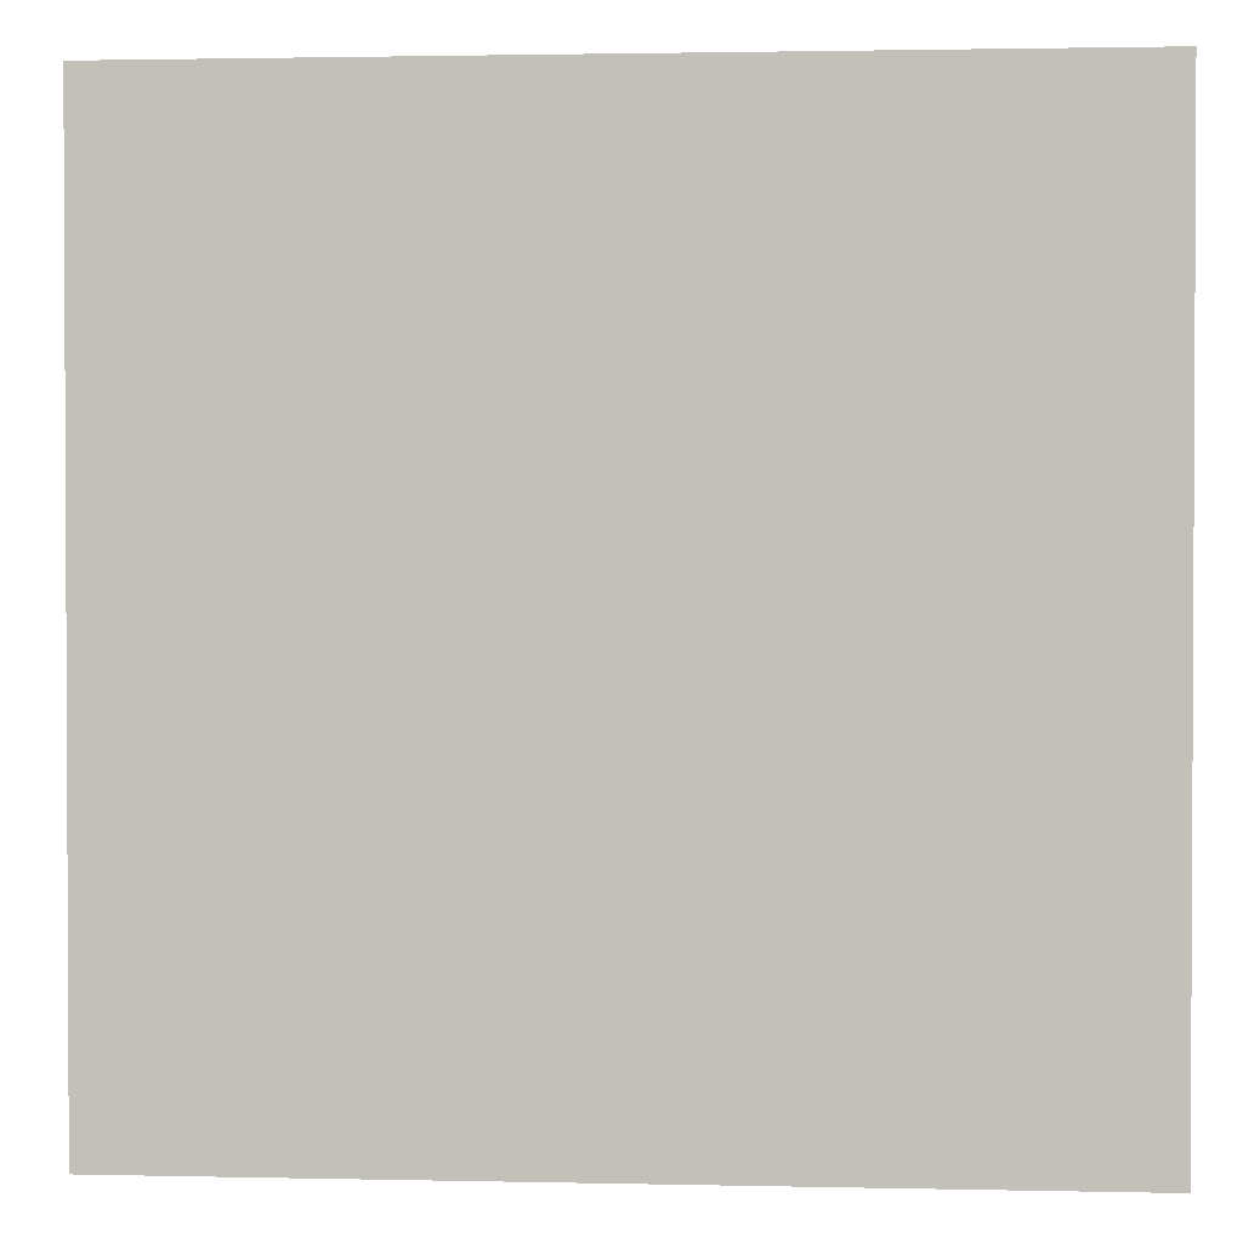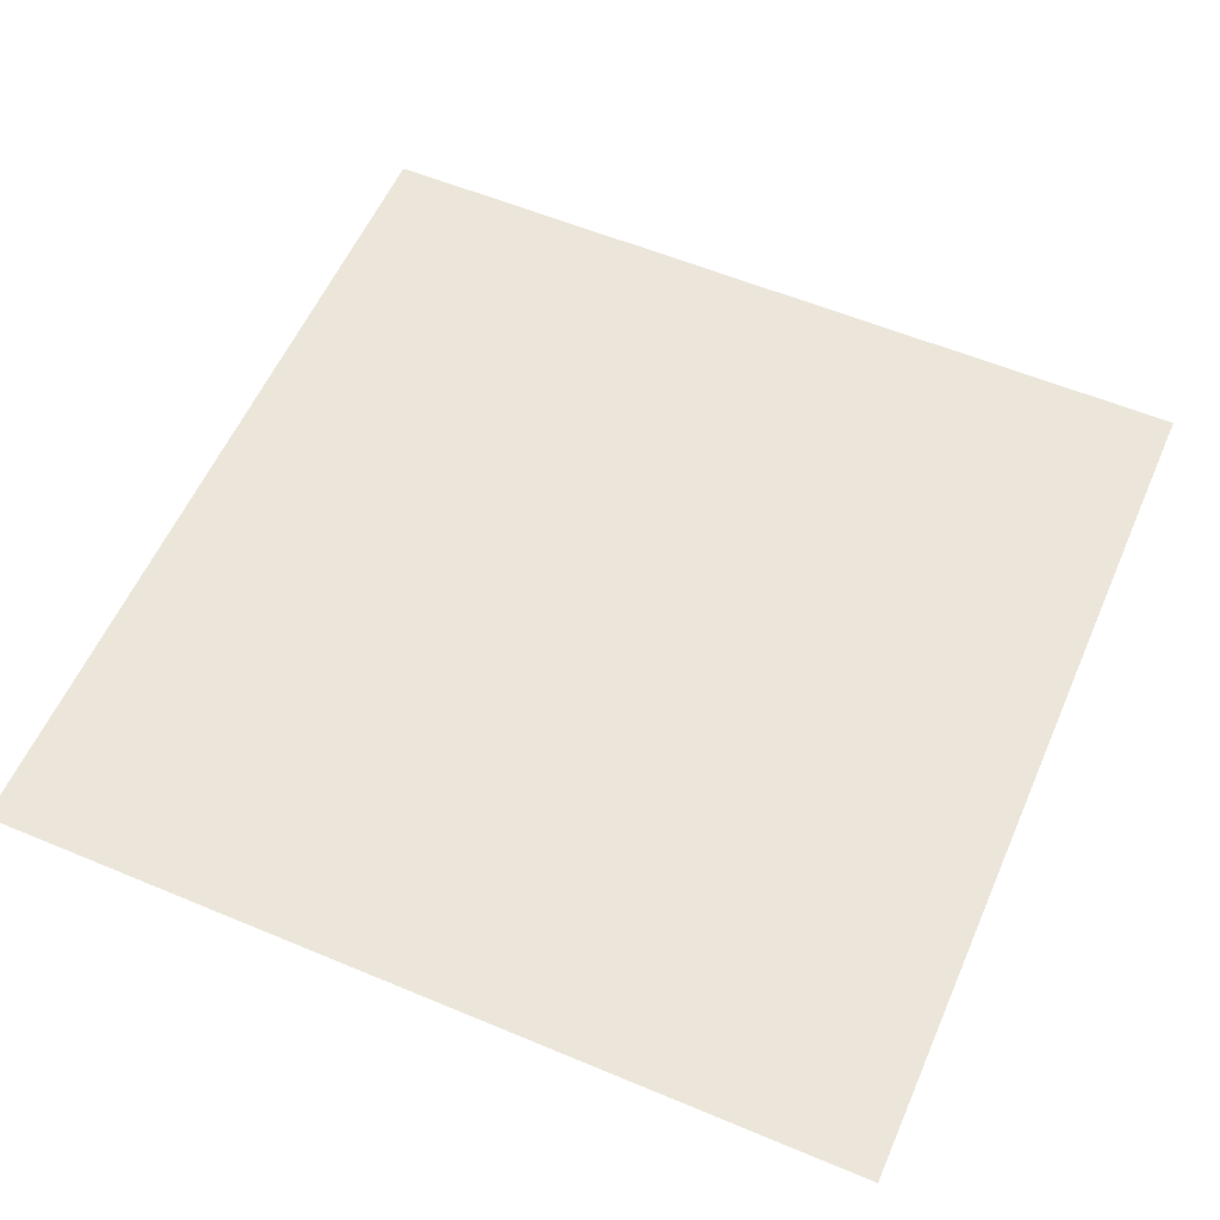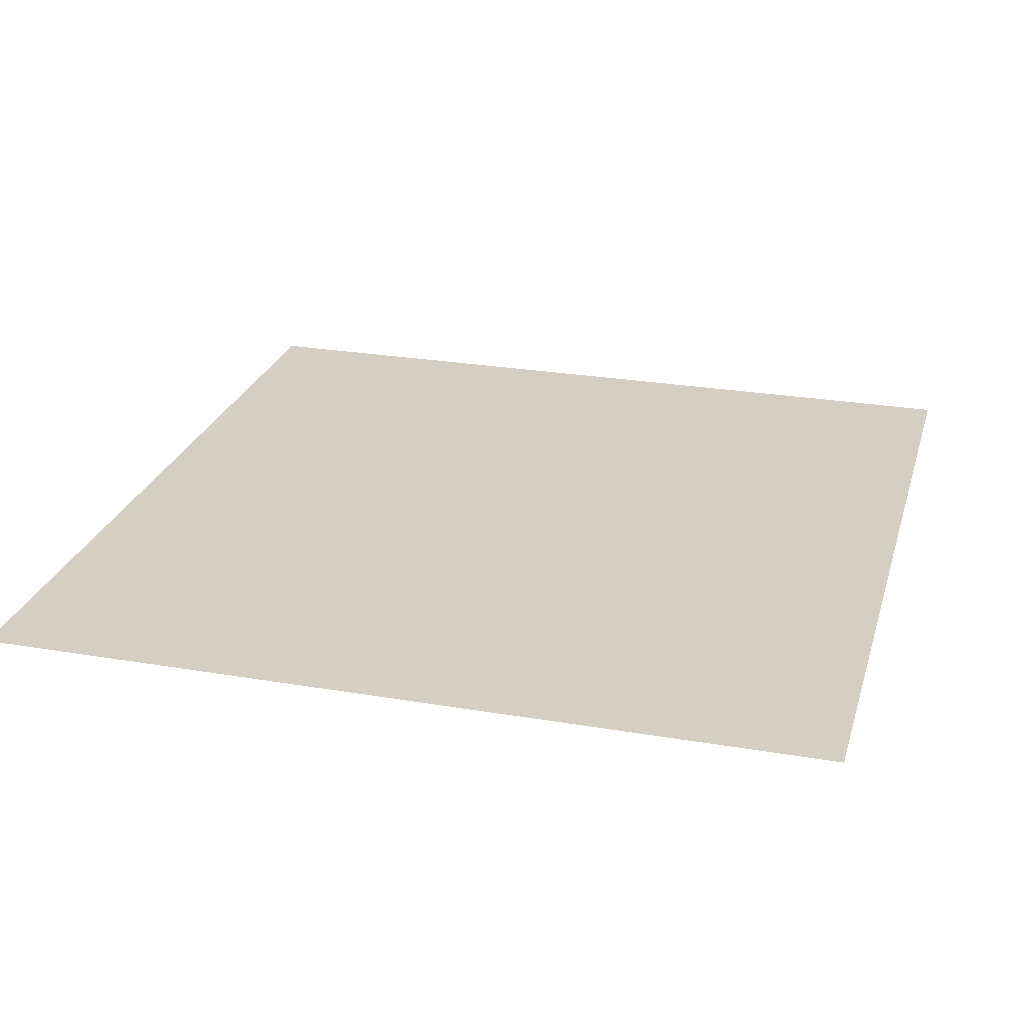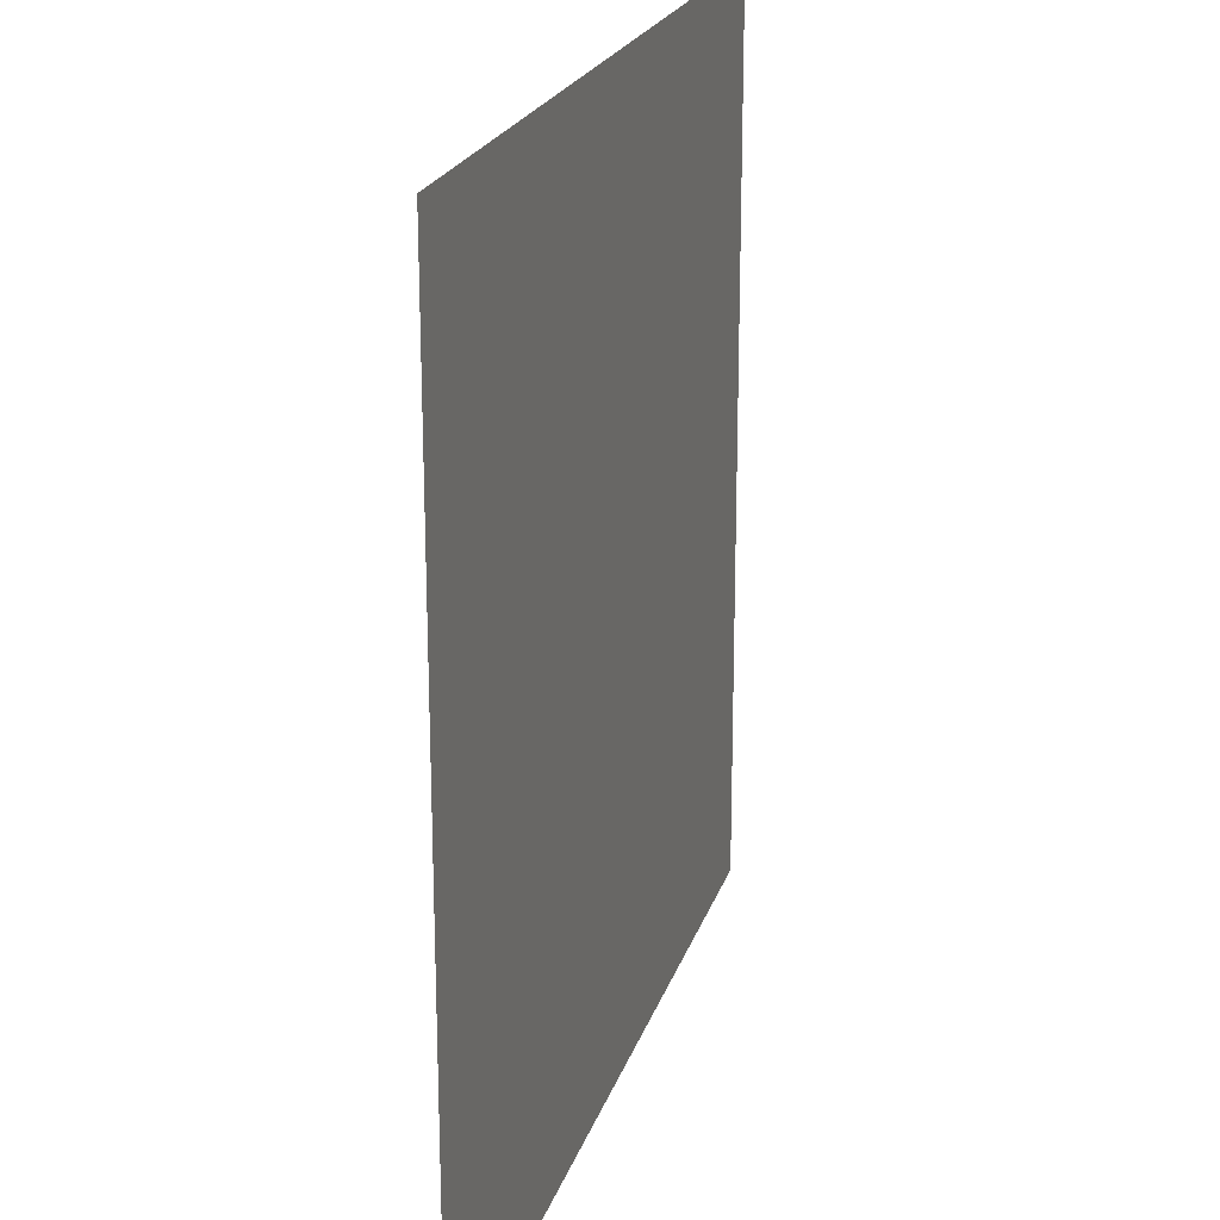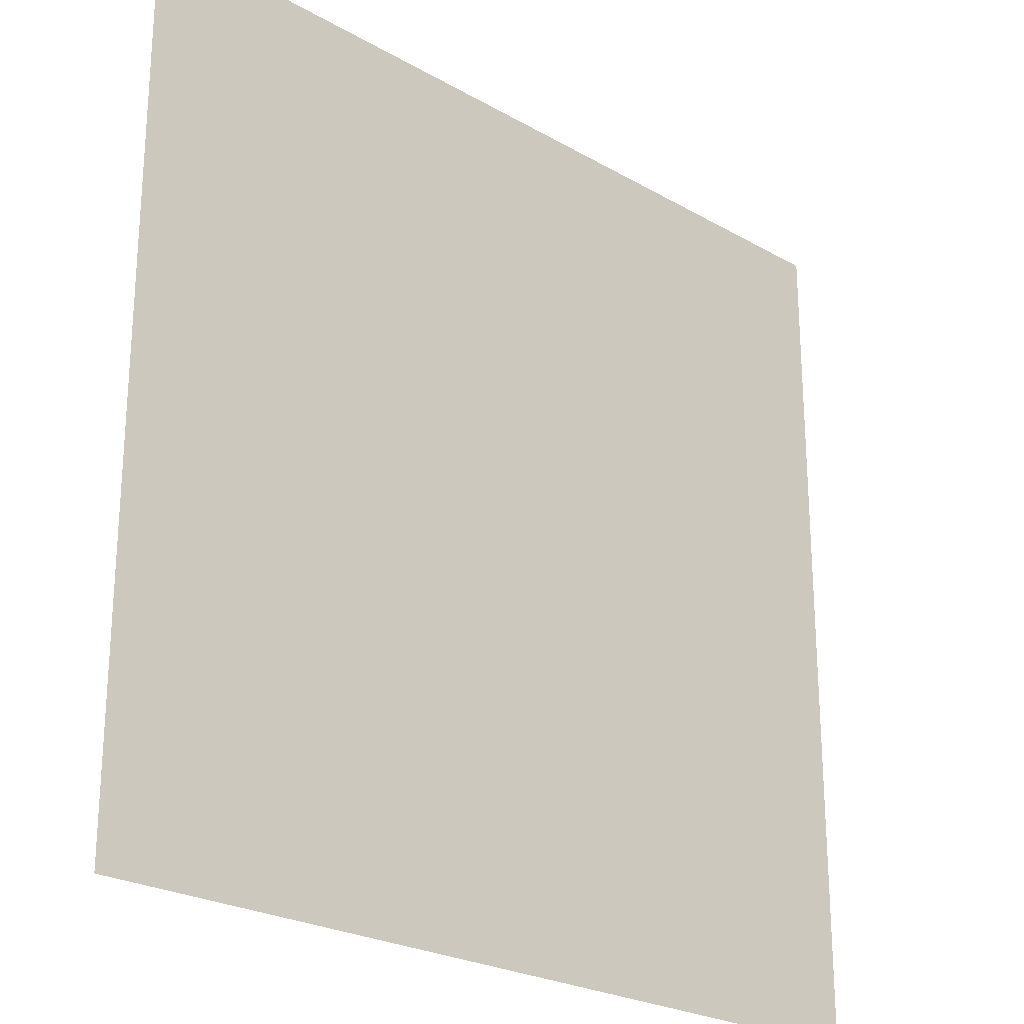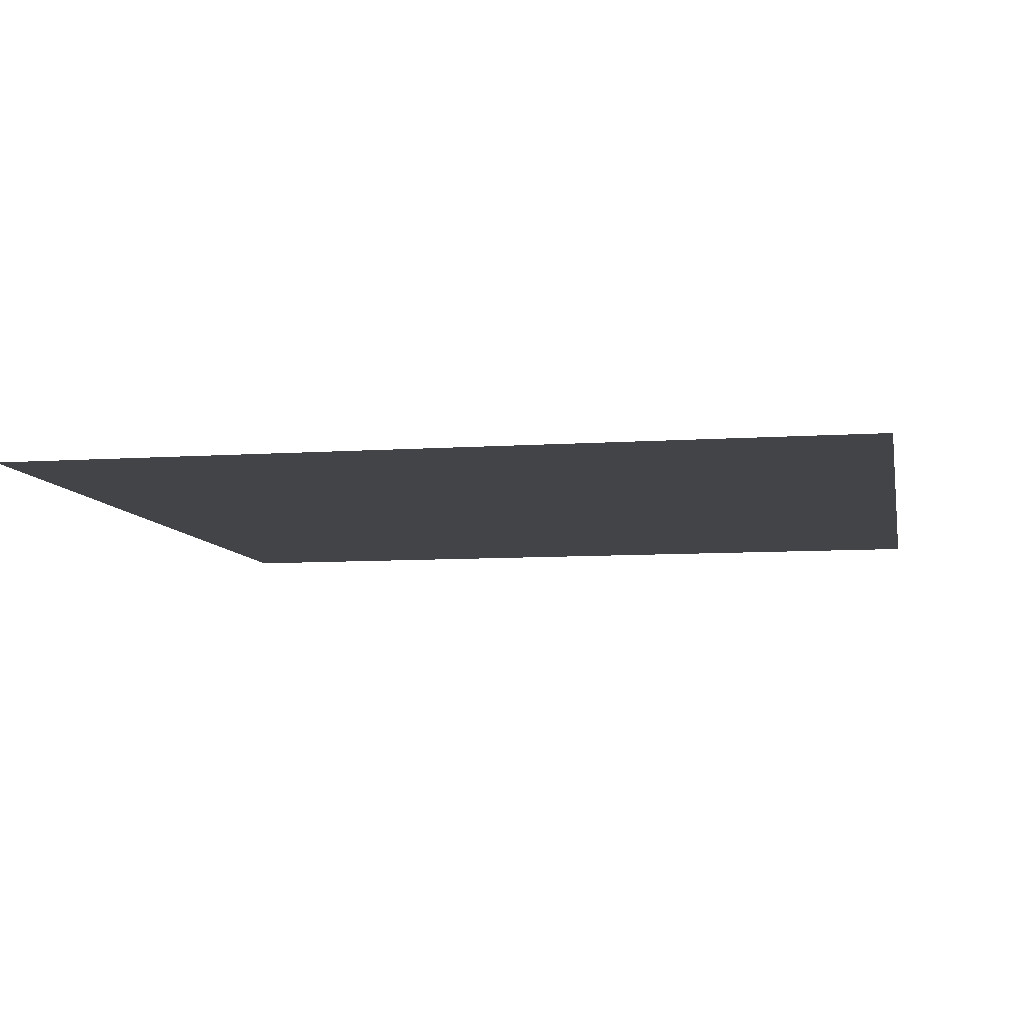
<metadata>
{"format":"obj","ext":"obj","renderer":"f3d","projection":"perspective","resolution":1024,"background":"white","views":[{"elev":1.6,"azim":-175.4,"up":"+Z"},{"elev":57.4,"azim":23.5,"up":"+Y"},{"elev":25.5,"azim":15.3,"up":"+Y"},{"elev":21.5,"azim":-74.5,"up":"+Z"},{"elev":-24.3,"azim":-43.4,"up":"+Z"},{"elev":-8.1,"azim":10.8,"up":"+Y"}]}
</metadata>
<code>
v -1 0 1
v 1 0 1
v -1 0 -1
v 1 0 -1
v 0 0 1
v 1 0 0
v 0 0 0
v 0 0 -1
v -1 0 0
v 0.5 0 0.5
v 0.5 0 0
v 0 0 0.5
v -0.5 0 -0.5
v -0.5 0 0
v 0 0 -0.5
v -0.5 0 1
v -0.5 0 0.5
v 0.5 0 1
v 1 0 0.5
v 1 0 -0.5
v 0.5 0 -0.5
v 0.5 0 -1
v -0.5 0 -1
v -1 0 -0.5
v -1 0 0.5
v 0.5 0 0.25
v 0.25 0 0.25
v 0.25 0 0.5
v -0.5 0 -0.25
v -0.25 0 -0.25
v -0.25 0 -0.5
v -0.25 0 0.75
v -0.25 0 0.5
v -0.5 0 0.75
v 0.75 0 0.75
v 0.75 0 0.5
v 0.5 0 0.75
v 0.75 0 -0.25
v 0.75 0 -0.5
v 0.5 0 -0.25
v 0.25 0 -0.75
v 0.25 0 -0.5
v 0.5 0 -0.75
v -0.75 0 -0.75
v -0.75 0 -0.5
v -0.5 0 -0.75
v -0.75 0 0.25
v -0.75 0 0.5
v -0.5 0 0.25
v 0.25 0 0.75
v 0 0 0.75
v 0.75 0 0.25
v 0.75 0 0
v 0.25 0 0
v 0 0 0.25
v -0.25 0 -0.75
v 0 0 -0.75
v -0.75 0 -0.25
v -0.75 0 0
v -0.25 0 0
v 0 0 -0.25
v -0.75 0 1
v -0.75 0 0.75
v -0.25 0 1
v -0.25 0 0.25
v 0.25 0 1
v 0.75 0 1
v 1 0 0.75
v 1 0 0.25
v 0.25 0 -0.25
v 1 0 -0.25
v 1 0 -0.75
v 0.75 0 -0.75
v 0.75 0 -1
v 0.25 0 -1
v -0.25 0 -1
v -0.75 0 -1
v -1 0 -0.75
v -1 0 -0.25
v -1 0 0.25
v -1 0 0.75
f 26 27 28
f 29 30 31
f 32 33 34
f 35 36 37
f 38 39 40
f 41 42 43
f 44 45 46
f 47 48 49
f 50 28 51
f 52 53 26
f 27 54 55
f 56 31 57
f 58 59 29
f 30 60 61
f 62 34 63
f 64 51 32
f 33 55 65
f 66 37 50
f 67 68 35
f 36 69 52
f 54 40 70
f 53 71 38
f 39 72 73
f 74 43 73
f 75 57 41
f 42 61 70
f 76 46 56
f 77 78 44
f 45 79 58
f 60 49 65
f 59 80 47
f 48 81 63
f 10 26 28
f 26 11 27
f 28 27 12
f 13 29 31
f 29 14 30
f 31 30 15
f 16 32 34
f 32 12 33
f 34 33 17
f 18 35 37
f 35 19 36
f 37 36 10
f 11 38 40
f 38 20 39
f 40 39 21
f 22 41 43
f 41 15 42
f 43 42 21
f 23 44 46
f 44 24 45
f 46 45 13
f 14 47 49
f 47 25 48
f 49 48 17
f 5 50 51
f 50 10 28
f 51 28 12
f 10 52 26
f 52 6 53
f 26 53 11
f 12 27 55
f 27 11 54
f 55 54 7
f 8 56 57
f 56 13 31
f 57 31 15
f 13 58 29
f 58 9 59
f 29 59 14
f 15 30 61
f 30 14 60
f 61 60 7
f 1 62 63
f 62 16 34
f 63 34 17
f 16 64 32
f 64 5 51
f 32 51 12
f 17 33 65
f 33 12 55
f 65 55 7
f 5 66 50
f 66 18 37
f 50 37 10
f 18 67 35
f 67 2 68
f 35 68 19
f 10 36 52
f 36 19 69
f 52 69 6
f 7 54 70
f 54 11 40
f 70 40 21
f 11 53 38
f 53 6 71
f 38 71 20
f 21 39 73
f 39 20 72
f 73 72 4
f 4 74 73
f 74 22 43
f 73 43 21
f 22 75 41
f 75 8 57
f 41 57 15
f 21 42 70
f 42 15 61
f 70 61 7
f 8 76 56
f 76 23 46
f 56 46 13
f 23 77 44
f 77 3 78
f 44 78 24
f 13 45 58
f 45 24 79
f 58 79 9
f 7 60 65
f 60 14 49
f 65 49 17
f 14 59 47
f 59 9 80
f 47 80 25
f 17 48 63
f 48 25 81
f 63 81 1

</code>
